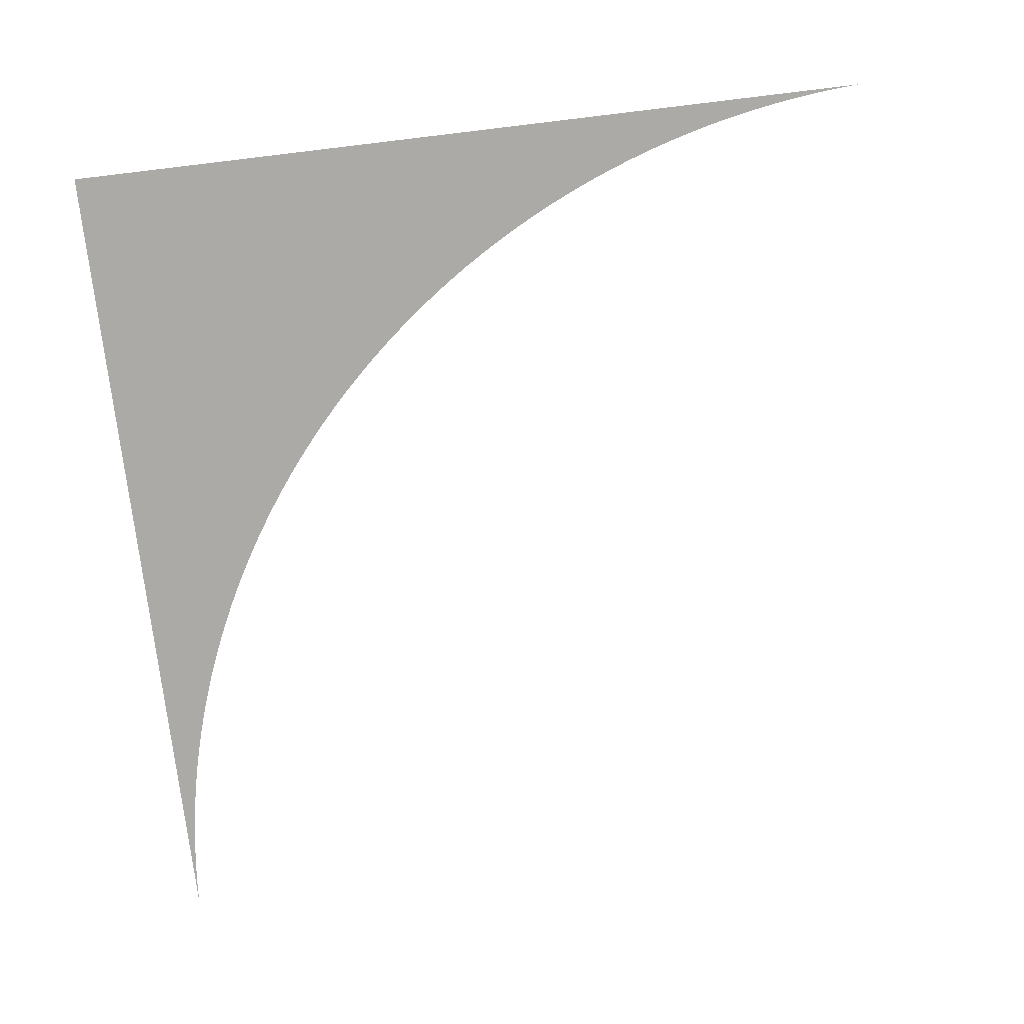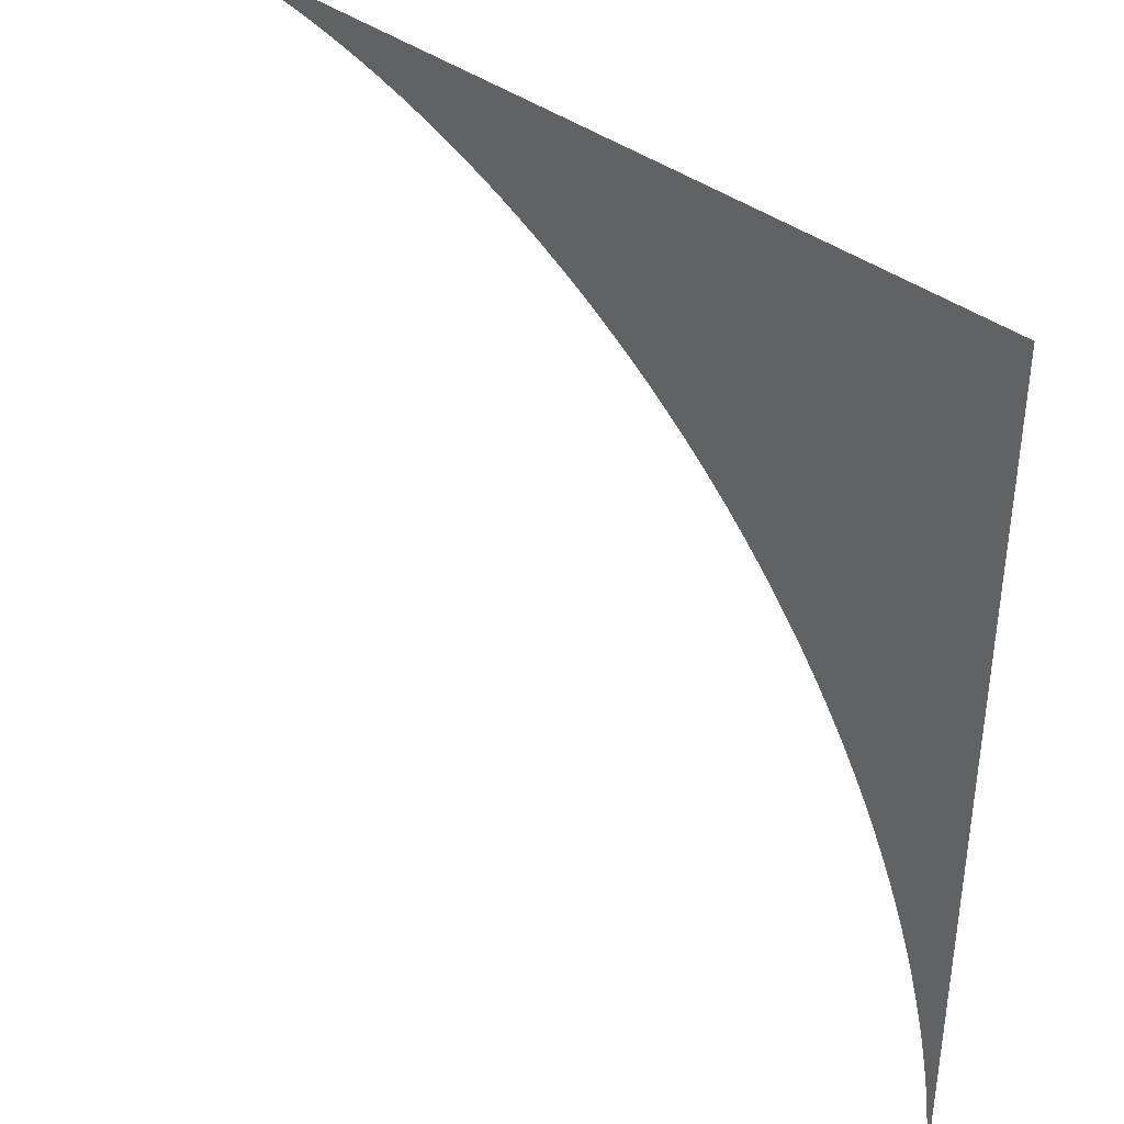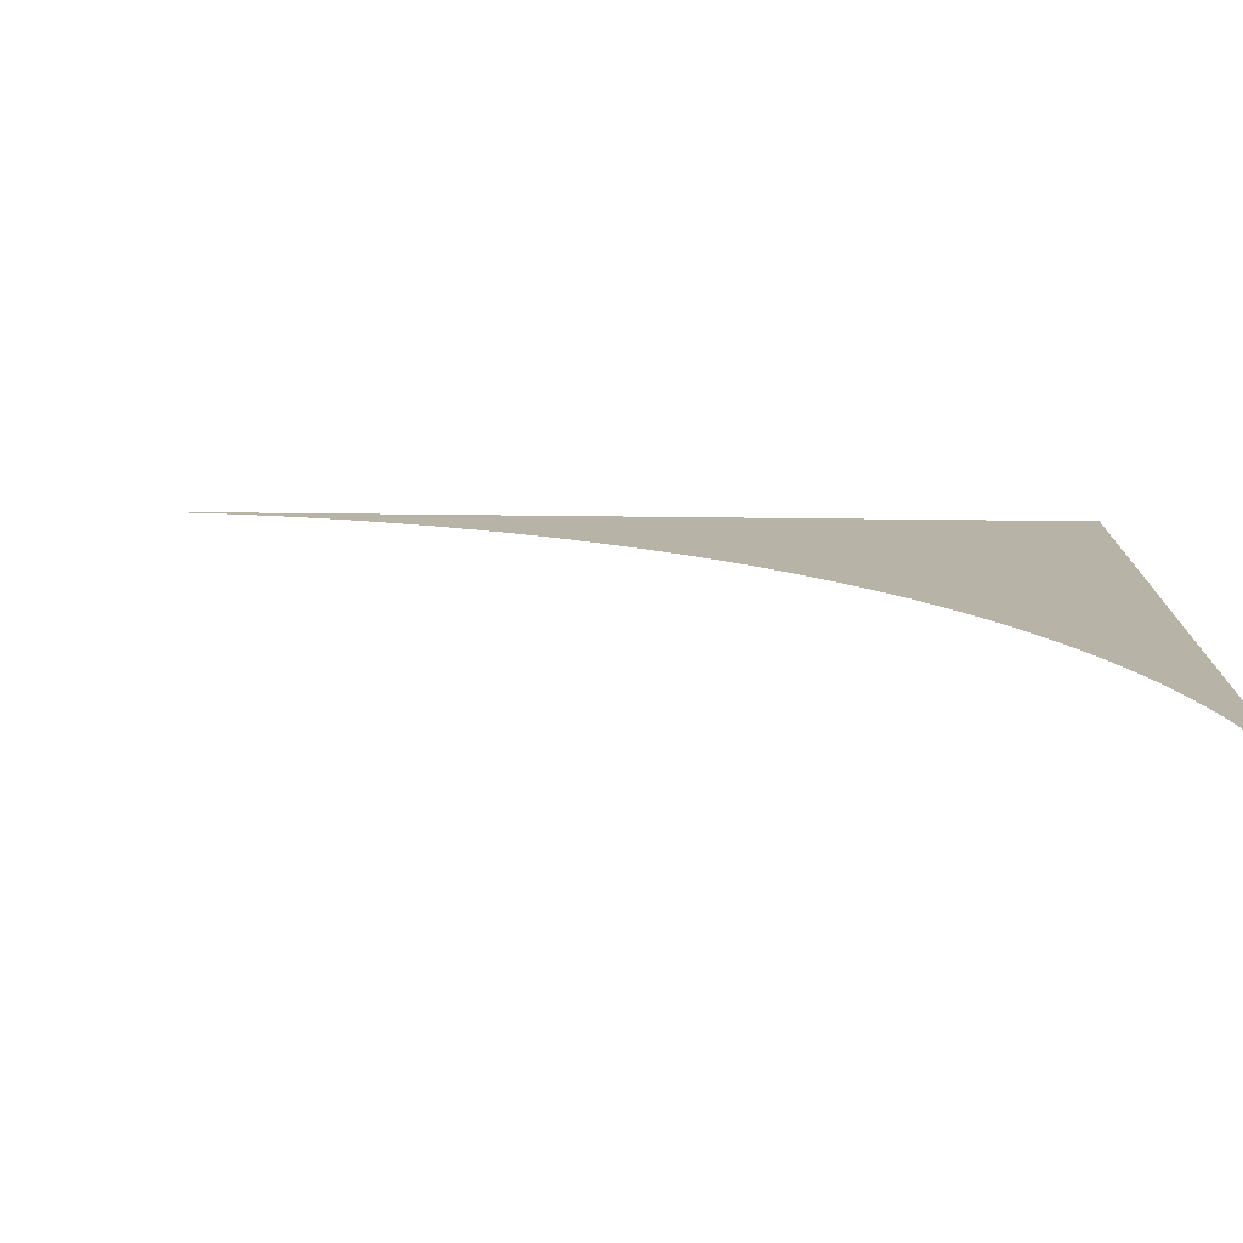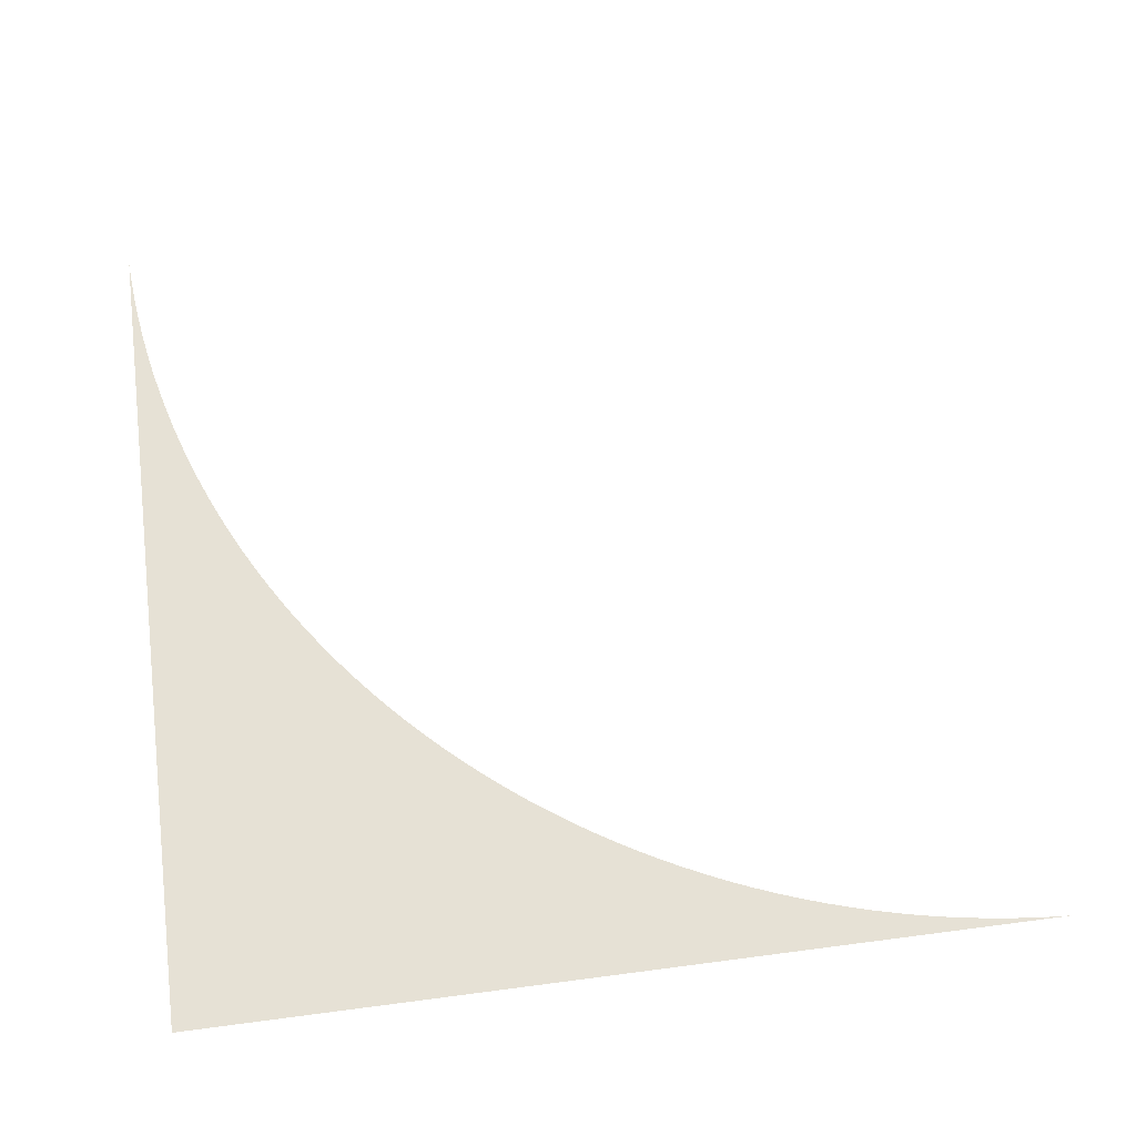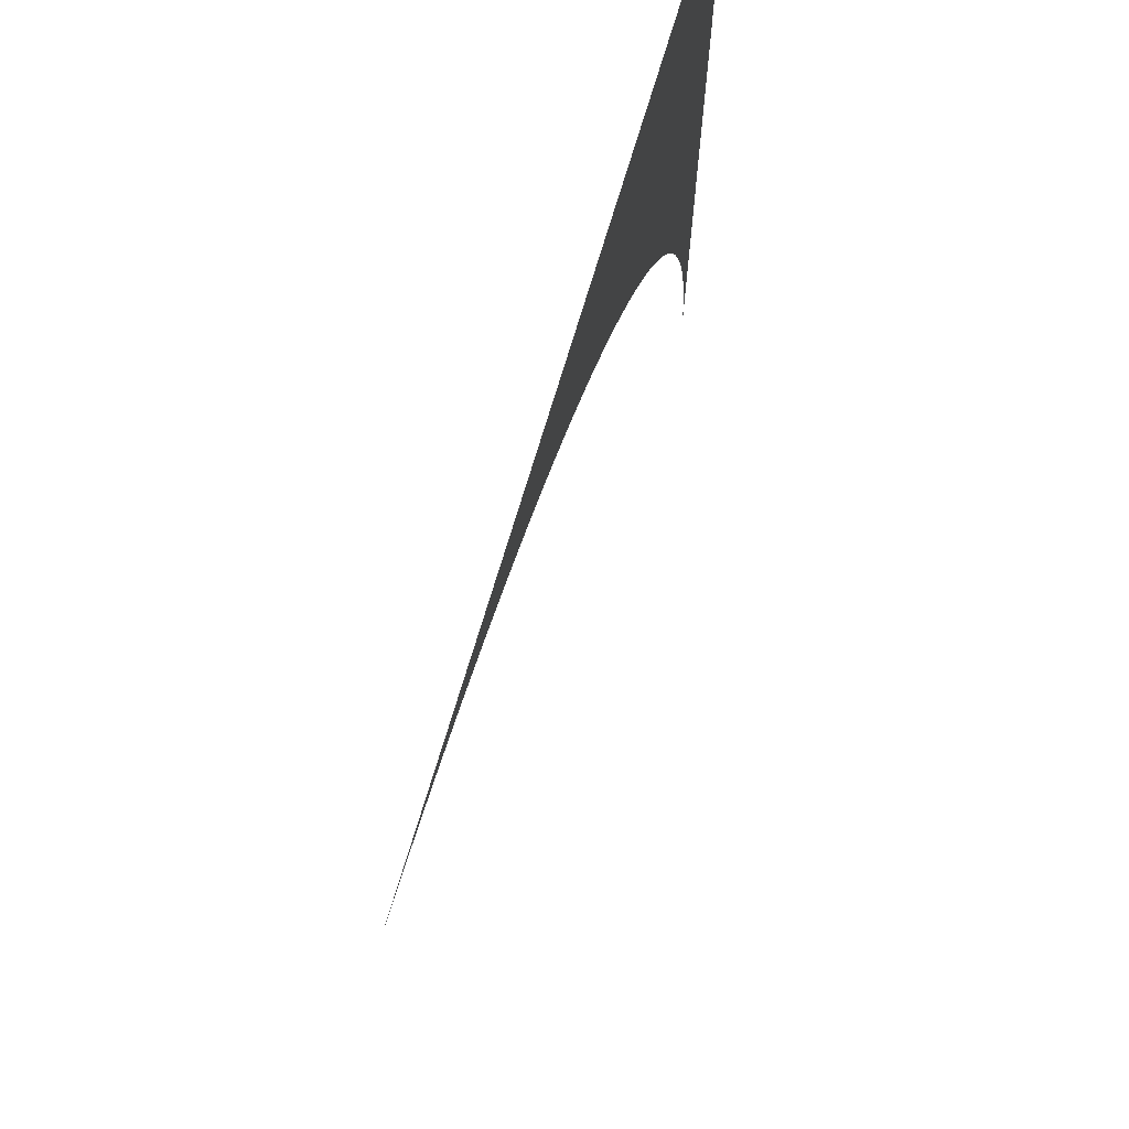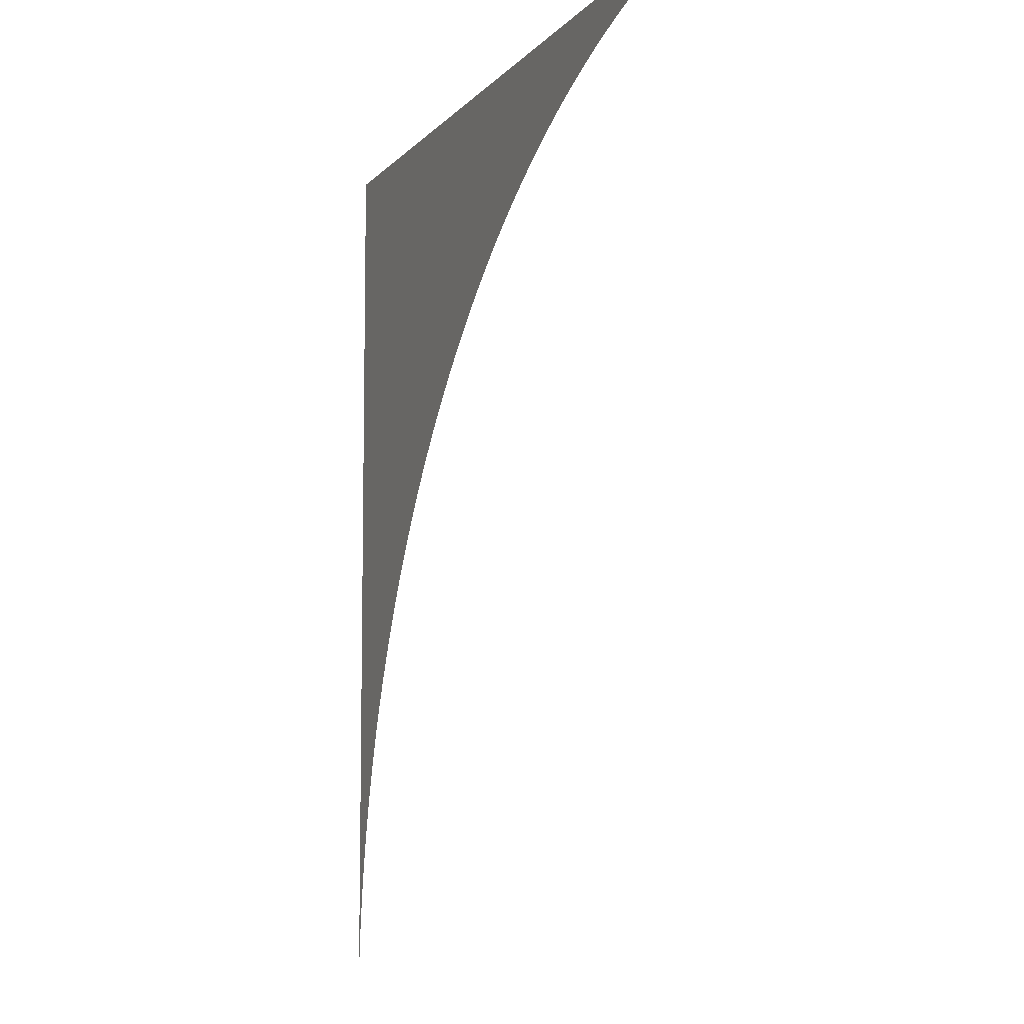
<metadata>
{"format":"obj","ext":"obj","renderer":"f3d","projection":"perspective","resolution":1024,"background":"white","views":[{"elev":-75.8,"azim":6.9,"up":"+Y"},{"elev":39.3,"azim":-136.9,"up":"+Z"},{"elev":-77.3,"azim":179.4,"up":"+Z"},{"elev":64.2,"azim":-7.5,"up":"+Y"},{"elev":71.2,"azim":106.5,"up":"+Z"},{"elev":-9.0,"azim":67.9,"up":"+Z"}]}
</metadata>
<code>
o #ID419
v -0.5052 0.452 0.5202
v -0.4861 0.452 0.5201
v -0.4856 0.452 0.5201
v -0.4867 0.452 0.5201
v -0.4872 0.452 0.52
v -0.4877 0.452 0.5199
v -0.4883 0.452 0.5198
v -0.4888 0.452 0.5197
v -0.4893 0.452 0.5196
v -0.4899 0.452 0.5195
v -0.4904 0.452 0.5193
v -0.4909 0.452 0.5192
v -0.4914 0.452 0.519
v -0.4919 0.452 0.5188
v -0.4924 0.452 0.5186
v -0.4929 0.452 0.5184
v -0.4934 0.452 0.5181
v -0.4939 0.452 0.5179
v -0.4944 0.452 0.5177
v -0.4949 0.452 0.5174
v -0.4953 0.452 0.5171
v -0.4958 0.452 0.5168
v -0.4962 0.452 0.5165
v -0.4967 0.452 0.5162
v -0.4971 0.452 0.5159
v -0.4975 0.452 0.5155
v -0.498 0.452 0.5152
v -0.4984 0.452 0.5148
v -0.4988 0.452 0.5145
v -0.4991 0.452 0.5141
v -0.4995 0.452 0.5137
v -0.4999 0.452 0.5133
v -0.5003 0.452 0.5129
v -0.5006 0.452 0.5125
v -0.5009 0.452 0.5121
v -0.5013 0.452 0.5116
v -0.5016 0.452 0.5112
v -0.5019 0.452 0.5107
v -0.5022 0.452 0.5103
v -0.5024 0.452 0.5098
v -0.5027 0.452 0.5093
v -0.503 0.452 0.5088
v -0.5032 0.452 0.5084
v -0.5034 0.452 0.5079
v -0.5036 0.452 0.5074
v -0.5038 0.452 0.5069
v -0.504 0.452 0.5064
v -0.5042 0.452 0.5058
v -0.5044 0.452 0.5053
v -0.5045 0.452 0.5048
v -0.5047 0.452 0.5043
v -0.5048 0.452 0.5037
v -0.5049 0.452 0.5032
v -0.505 0.452 0.5027
v -0.505 0.452 0.5021
v -0.5051 0.452 0.5016
v -0.5052 0.452 0.5011
v -0.5052 0.452 0.5005
v -0.5052 0.452 0.5005
v -0.5052 0.452 0.5202
v -0.5052 0.452 0.5011
v -0.5051 0.452 0.5016
v -0.505 0.452 0.5021
v -0.505 0.452 0.5027
v -0.5049 0.452 0.5032
v -0.5048 0.452 0.5037
v -0.5047 0.452 0.5043
v -0.5045 0.452 0.5048
v -0.5044 0.452 0.5053
v -0.5042 0.452 0.5058
v -0.504 0.452 0.5064
v -0.5038 0.452 0.5069
v -0.5036 0.452 0.5074
v -0.5034 0.452 0.5079
v -0.5032 0.452 0.5084
v -0.503 0.452 0.5088
v -0.5027 0.452 0.5093
v -0.5024 0.452 0.5098
v -0.5022 0.452 0.5103
v -0.5019 0.452 0.5107
v -0.5016 0.452 0.5112
v -0.5013 0.452 0.5116
v -0.5009 0.452 0.5121
v -0.5006 0.452 0.5125
v -0.5003 0.452 0.5129
v -0.4999 0.452 0.5133
v -0.4995 0.452 0.5137
v -0.4991 0.452 0.5141
v -0.4988 0.452 0.5145
v -0.4984 0.452 0.5148
v -0.498 0.452 0.5152
v -0.4975 0.452 0.5155
v -0.4971 0.452 0.5159
v -0.4967 0.452 0.5162
v -0.4962 0.452 0.5165
v -0.4958 0.452 0.5168
v -0.4953 0.452 0.5171
v -0.4949 0.452 0.5174
v -0.4944 0.452 0.5177
v -0.4939 0.452 0.5179
v -0.4934 0.452 0.5181
v -0.4929 0.452 0.5184
v -0.4924 0.452 0.5186
v -0.4919 0.452 0.5188
v -0.4914 0.452 0.519
v -0.4909 0.452 0.5192
v -0.4904 0.452 0.5193
v -0.4899 0.452 0.5195
v -0.4893 0.452 0.5196
v -0.4888 0.452 0.5197
v -0.4883 0.452 0.5198
v -0.4877 0.452 0.5199
v -0.4872 0.452 0.52
v -0.4867 0.452 0.5201
v -0.4861 0.452 0.5201
v -0.4856 0.452 0.5201
v -0.5052 0.452 0.5202
v -0.5052 0.452 0.5005
v -0.5052 0.452 0.5011
v -0.5051 0.452 0.5016
v -0.505 0.452 0.5021
v -0.505 0.452 0.5027
v -0.5049 0.452 0.5032
v -0.5048 0.452 0.5037
v -0.5047 0.452 0.5043
v -0.5045 0.452 0.5048
v -0.5044 0.452 0.5053
v -0.5042 0.452 0.5058
v -0.504 0.452 0.5064
v -0.5038 0.452 0.5069
v -0.5036 0.452 0.5074
v -0.5034 0.452 0.5079
v -0.5032 0.452 0.5084
v -0.503 0.452 0.5088
v -0.5027 0.452 0.5093
v -0.5024 0.452 0.5098
v -0.5022 0.452 0.5103
v -0.5019 0.452 0.5107
v -0.5016 0.452 0.5112
v -0.5013 0.452 0.5116
v -0.5009 0.452 0.5121
v -0.5006 0.452 0.5125
v -0.5003 0.452 0.5129
v -0.4999 0.452 0.5133
v -0.4995 0.452 0.5137
v -0.4991 0.452 0.5141
v -0.4988 0.452 0.5145
v -0.4984 0.452 0.5148
v -0.498 0.452 0.5152
v -0.4975 0.452 0.5155
v -0.4971 0.452 0.5159
v -0.4967 0.452 0.5162
v -0.4962 0.452 0.5165
v -0.4958 0.452 0.5168
v -0.4953 0.452 0.5171
v -0.4949 0.452 0.5174
v -0.4944 0.452 0.5177
v -0.4939 0.452 0.5179
v -0.4934 0.452 0.5181
v -0.4929 0.452 0.5184
v -0.4924 0.452 0.5186
v -0.4919 0.452 0.5188
v -0.4914 0.452 0.519
v -0.4909 0.452 0.5192
v -0.4904 0.452 0.5193
v -0.4899 0.452 0.5195
v -0.4893 0.452 0.5196
v -0.4888 0.452 0.5197
v -0.4883 0.452 0.5198
v -0.4877 0.452 0.5199
v -0.4872 0.452 0.52
v -0.4867 0.452 0.5201
v -0.4861 0.452 0.5201
v -0.4856 0.452 0.5201
f 1 2 3
f 2 1 4
f 4 1 5
f 5 1 6
f 6 1 7
f 7 1 8
f 8 1 9
f 9 1 10
f 10 1 11
f 11 1 12
f 12 1 13
f 13 1 14
f 14 1 15
f 15 1 16
f 16 1 17
f 17 1 18
f 18 1 19
f 19 1 20
f 20 1 21
f 21 1 22
f 22 1 23
f 23 1 24
f 24 1 25
f 25 1 26
f 26 1 27
f 27 1 28
f 28 1 29
f 29 1 30
f 30 1 31
f 31 1 32
f 32 1 33
f 33 1 34
f 34 1 35
f 35 1 36
f 36 1 37
f 37 1 38
f 38 1 39
f 39 1 40
f 40 1 41
f 41 1 42
f 42 1 43
f 43 1 44
f 44 1 45
f 45 1 46
f 46 1 47
f 47 1 48
f 48 1 49
f 49 1 50
f 50 1 51
f 51 1 52
f 52 1 53
f 53 1 54
f 54 1 55
f 55 1 56
f 56 1 57
f 57 1 58
f 59 60 61
f 61 60 62
f 62 60 63
f 63 60 64
f 64 60 65
f 65 60 66
f 66 60 67
f 67 60 68
f 68 60 69
f 69 60 70
f 70 60 71
f 71 60 72
f 72 60 73
f 73 60 74
f 74 60 75
f 75 60 76
f 76 60 77
f 77 60 78
f 78 60 79
f 79 60 80
f 80 60 81
f 81 60 82
f 82 60 83
f 83 60 84
f 84 60 85
f 85 60 86
f 86 60 87
f 87 60 88
f 88 60 89
f 89 60 90
f 90 60 91
f 91 60 92
f 92 60 93
f 93 60 94
f 94 60 95
f 95 60 96
f 96 60 97
f 97 60 98
f 98 60 99
f 99 60 100
f 100 60 101
f 101 60 102
f 102 60 103
f 103 60 104
f 104 60 105
f 105 60 106
f 106 60 107
f 107 60 108
f 108 60 109
f 109 60 110
f 110 60 111
f 111 60 112
f 112 60 113
f 113 60 114
f 114 60 115
f 116 115 60

</code>
